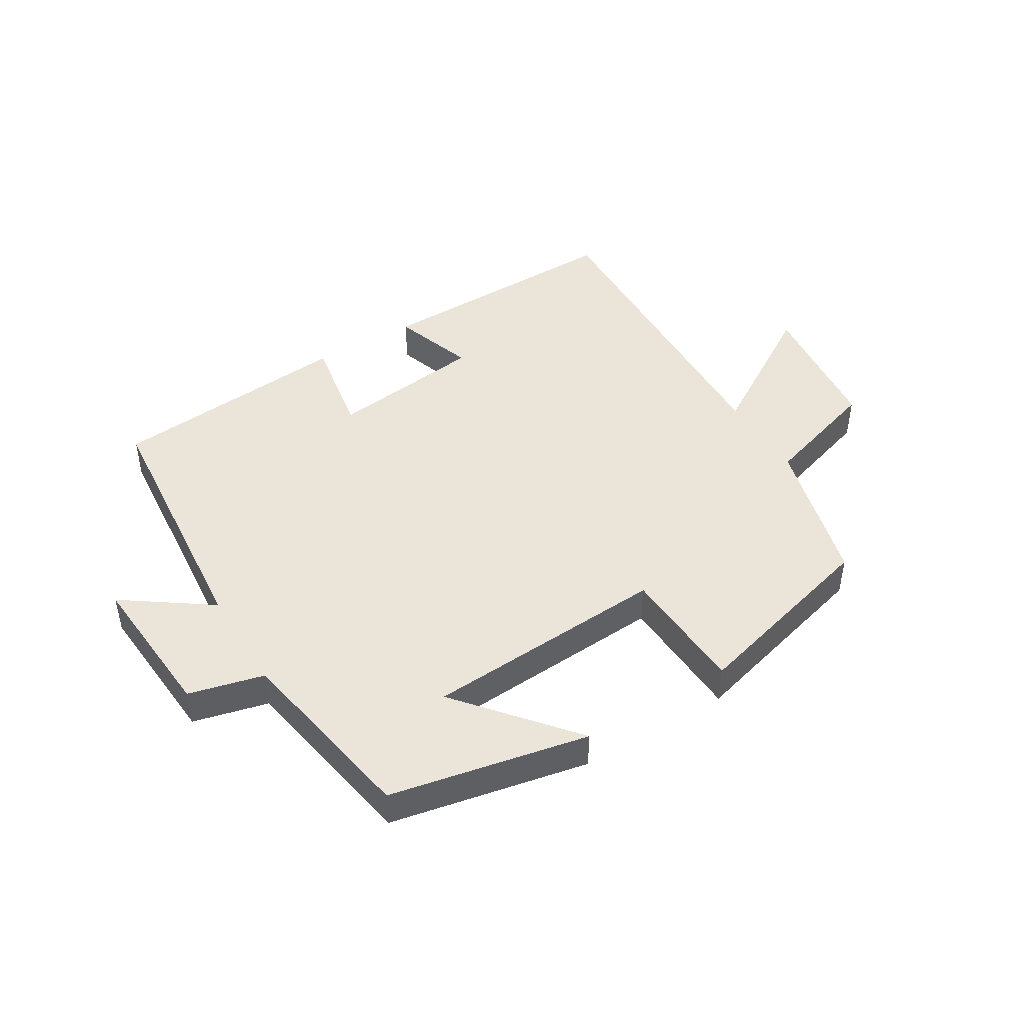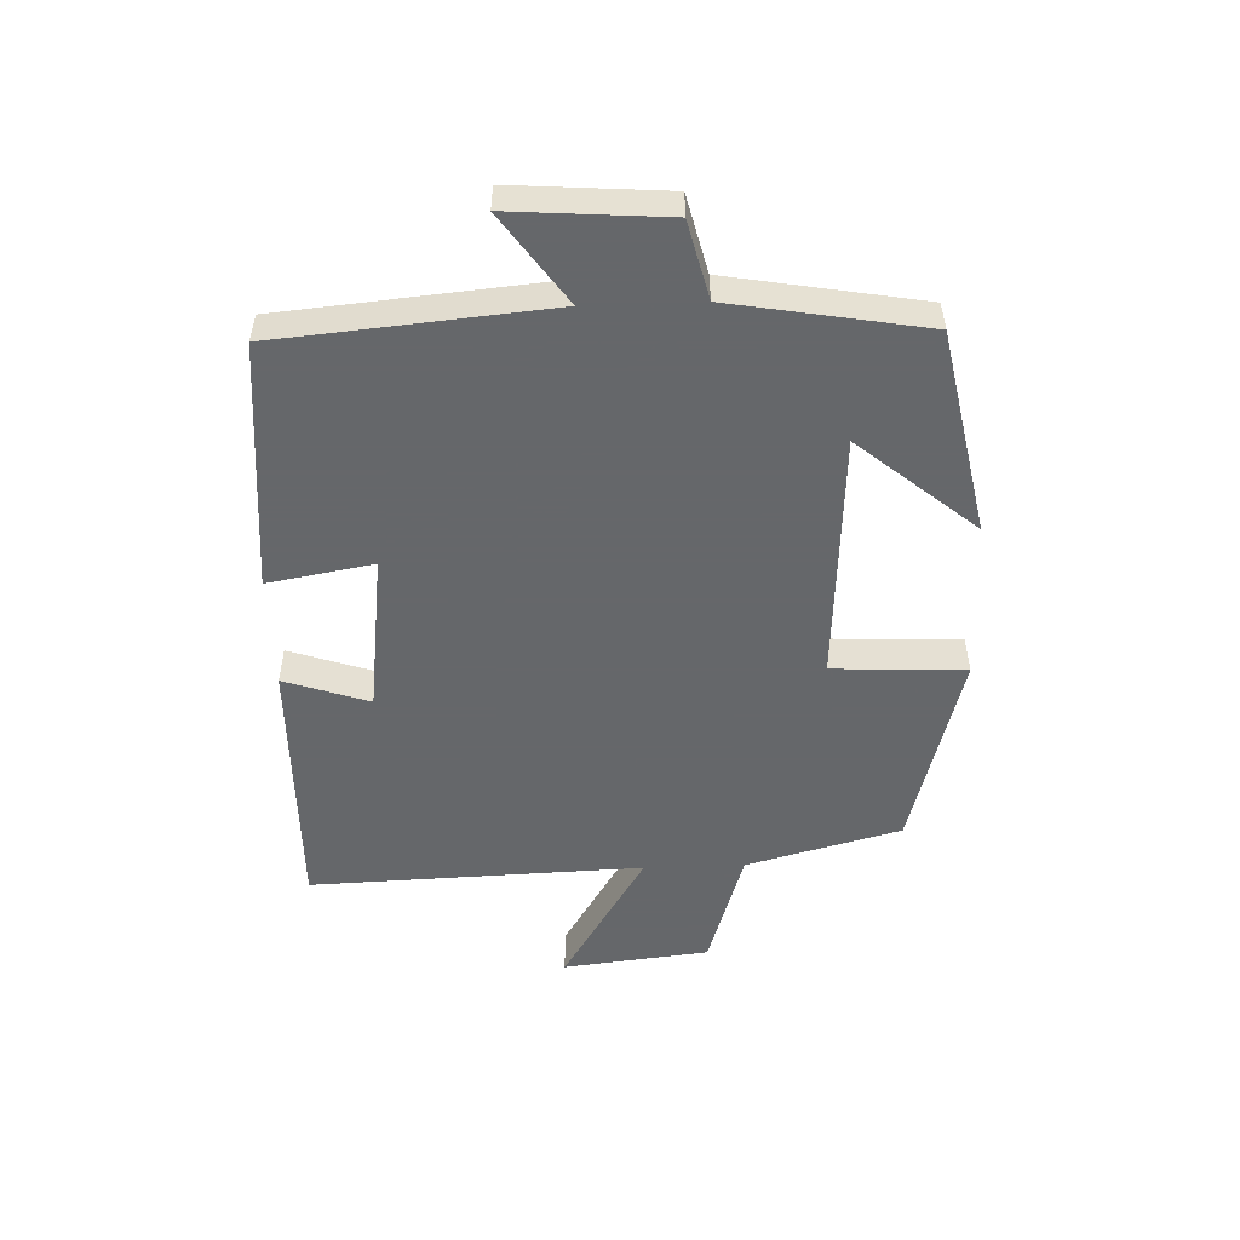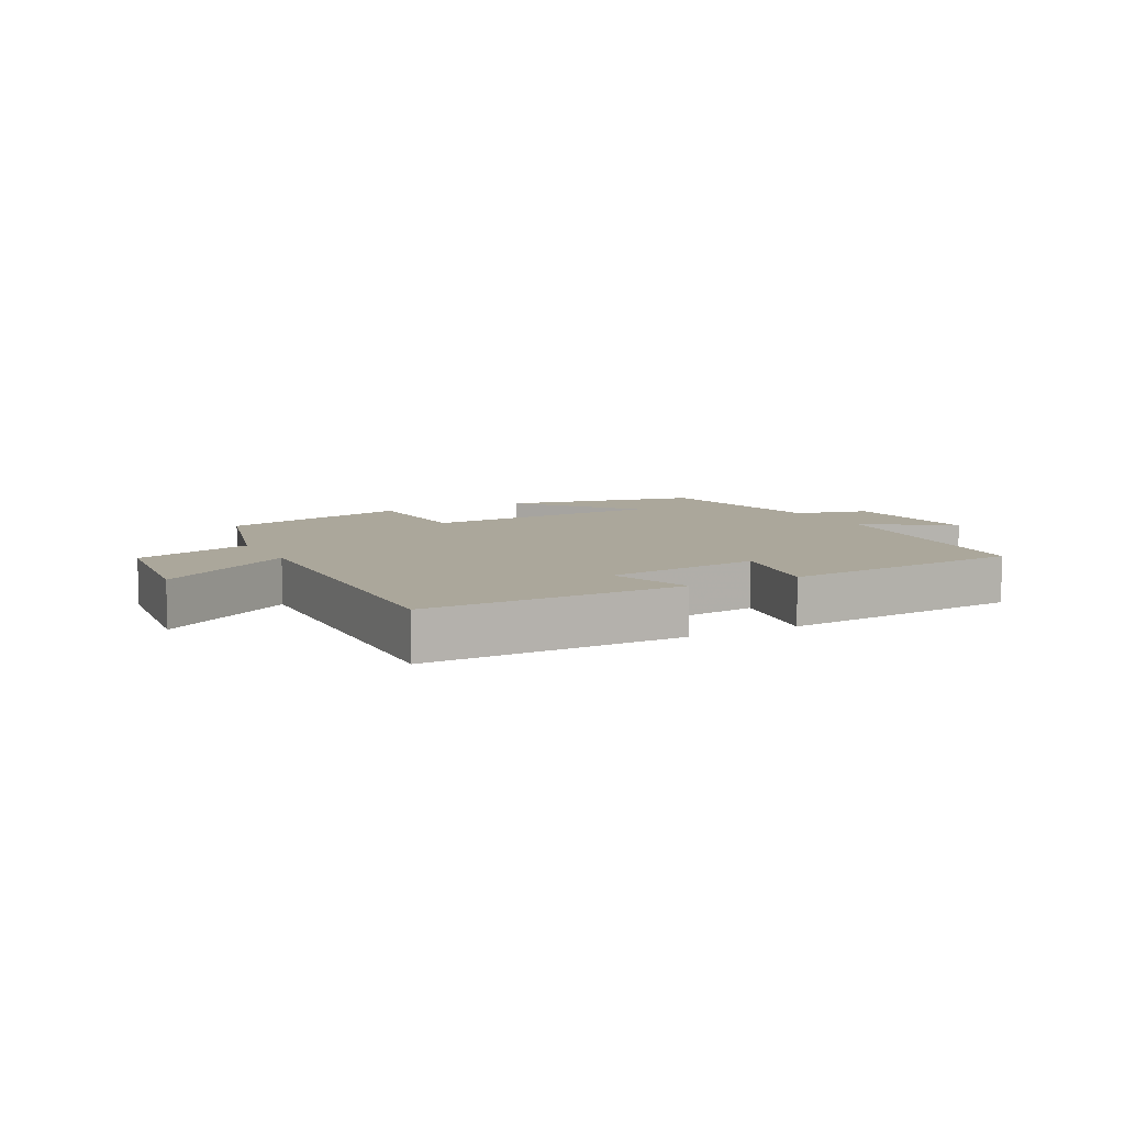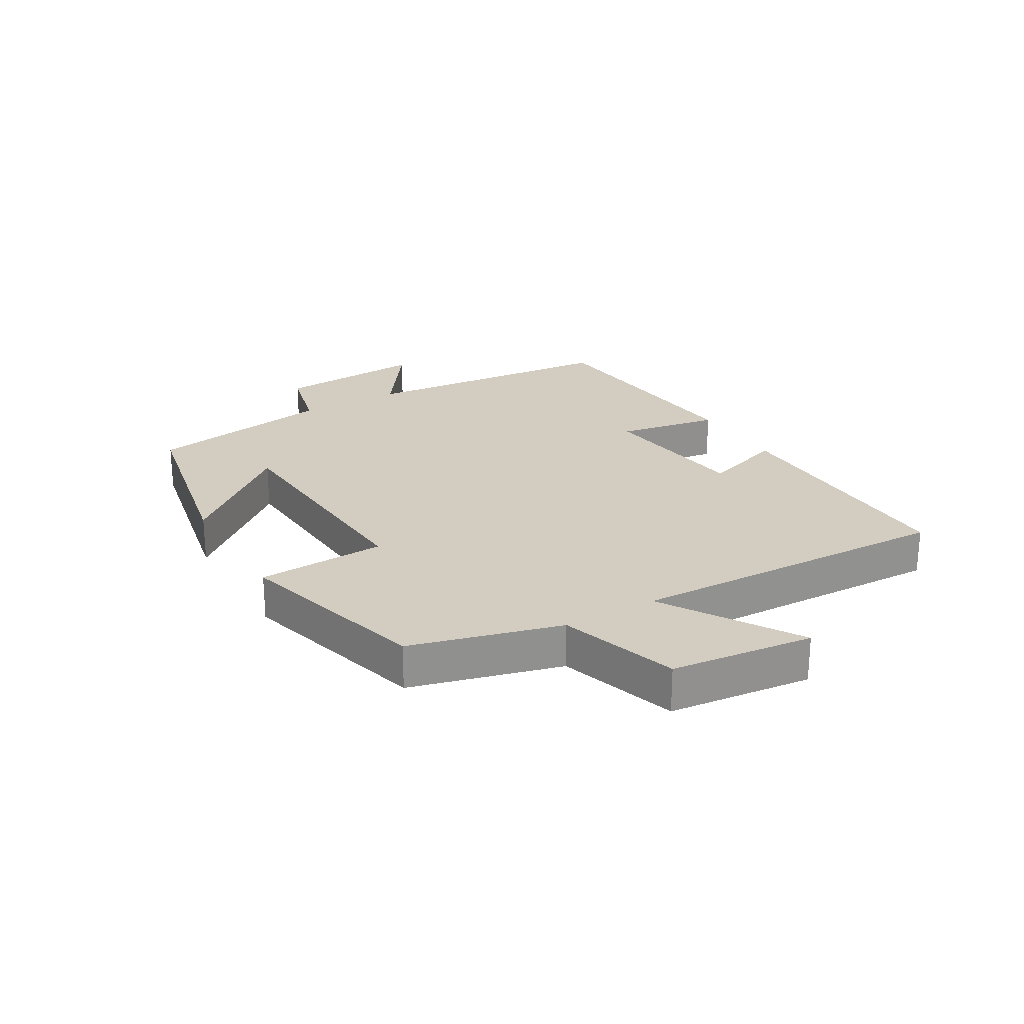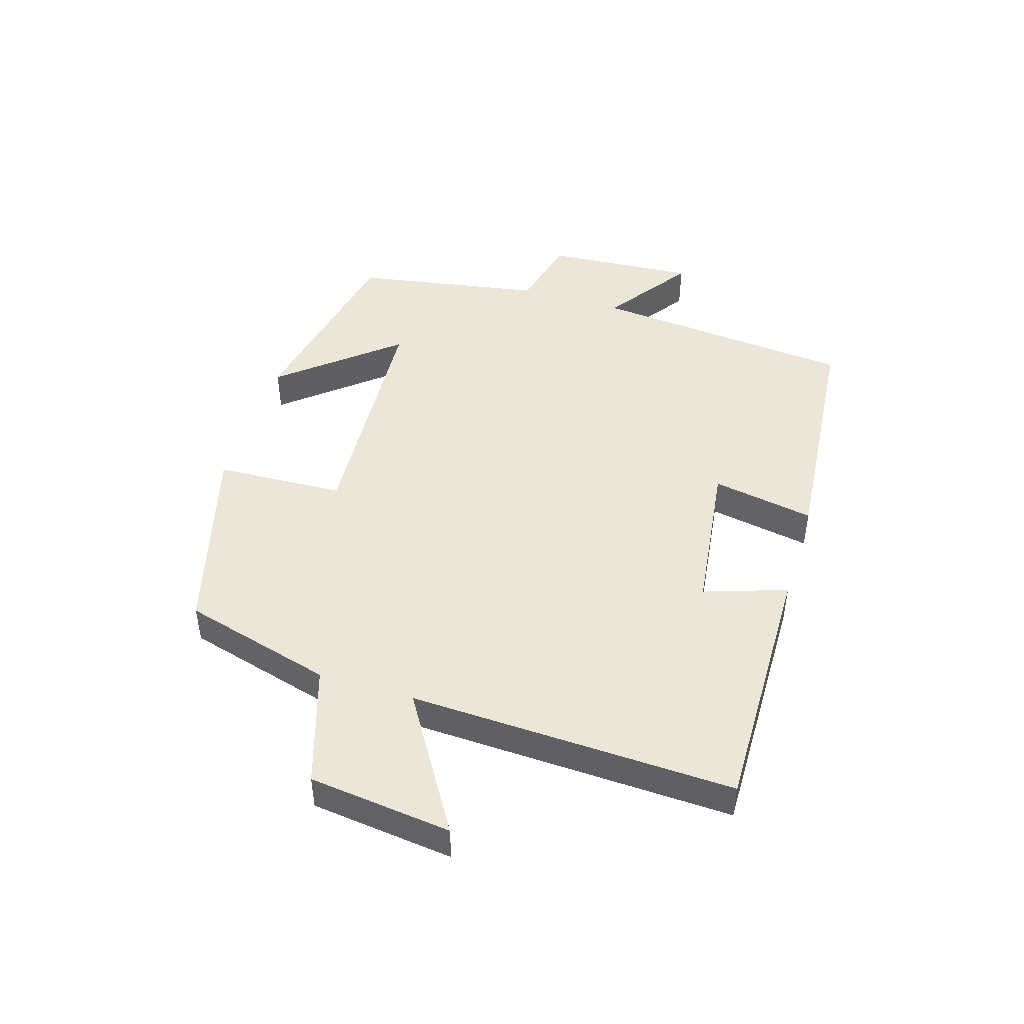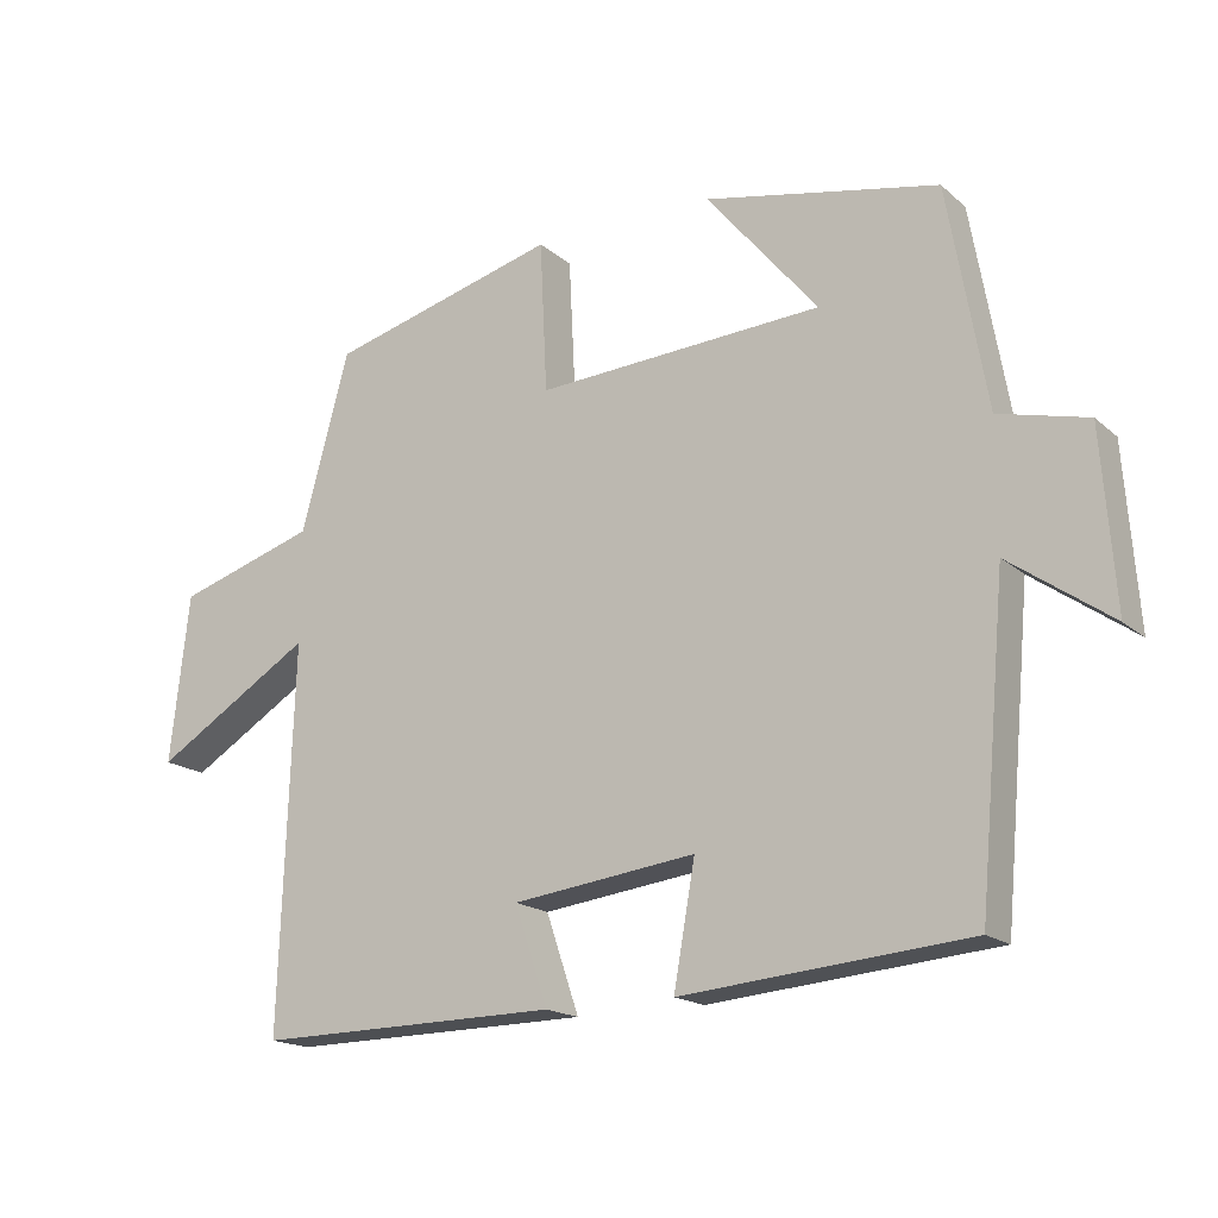
<metadata>
{"format":"obj","ext":"obj","renderer":"f3d","projection":"perspective","resolution":1024,"background":"white","views":[{"elev":45.5,"azim":-31.3,"up":"+Y"},{"elev":-52.0,"azim":-87.9,"up":"+Y"},{"elev":8.1,"azim":152.4,"up":"+Y"},{"elev":24.4,"azim":59.6,"up":"+Y"},{"elev":46.6,"azim":107.2,"up":"+Y"},{"elev":-17.4,"azim":-148.2,"up":"+Z"}]}
</metadata>
<code>
v 0.518 0.07 -0.506
v 0.105 0.07 -0.5
v 0.15 0.07 -0.367
v -0.1 0.07 -0.335
v -0.071 0.07 -0.5
v -0.462 0.07 -0.465
v -0.5 0.07 -0.041
v -0.639 0.07 -0.139
v -0.621 0.07 0.103
v -0.5 0.07 0.133
v -0.447 0.07 0.436
v -0.128 0.07 0.5
v -0.28 0.07 0.317
v 0.112 0.07 0.293
v 0.122 0.07 0.5
v 0.435 0.07 0.415
v 0.5 0.07 0.173
v 0.691 0.07 0.113
v 0.717 0.07 -0.117
v 0.5 0.07 0.017
v 0.518 0 -0.506
v 0.105 0 -0.5
v 0.15 0 -0.367
v -0.1 0 -0.335
v -0.071 0 -0.5
v -0.462 0 -0.465
v -0.5 0 -0.041
v -0.639 0 -0.139
v -0.621 0 0.103
v -0.5 0 0.133
v -0.447 0 0.436
v -0.128 0 0.5
v -0.28 0 0.317
v 0.112 0 0.293
v 0.122 0 0.5
v 0.435 0 0.415
v 0.5 0 0.173
v 0.691 0 0.113
v 0.717 0 -0.117
v 0.5 0 0.017
f 17 18 19 20
f 15 16 17 20
f 14 15 20 1
f 13 14 1
f 10 11 12 13
f 10 13 1
f 7 8 9 10
f 4 5 6 7
f 3 4 7 10
f 1 2 3
f 1 3 10
f 40 39 38 37
f 40 37 36 35
f 21 40 35 34
f 21 34 33
f 33 32 31 30
f 21 33 30
f 30 29 28 27
f 27 26 25 24
f 30 27 24 23
f 23 22 21
f 30 23 21
f 1 21 22 2
f 2 22 23 3
f 3 23 24 4
f 4 24 25 5
f 5 25 26 6
f 6 26 27 7
f 7 27 28 8
f 8 28 29 9
f 9 29 30 10
f 10 30 31 11
f 11 31 32 12
f 12 32 33 13
f 13 33 34 14
f 14 34 35 15
f 15 35 36 16
f 16 36 37 17
f 17 37 38 18
f 18 38 39 19
f 19 39 40 20
f 20 40 21 1

</code>
